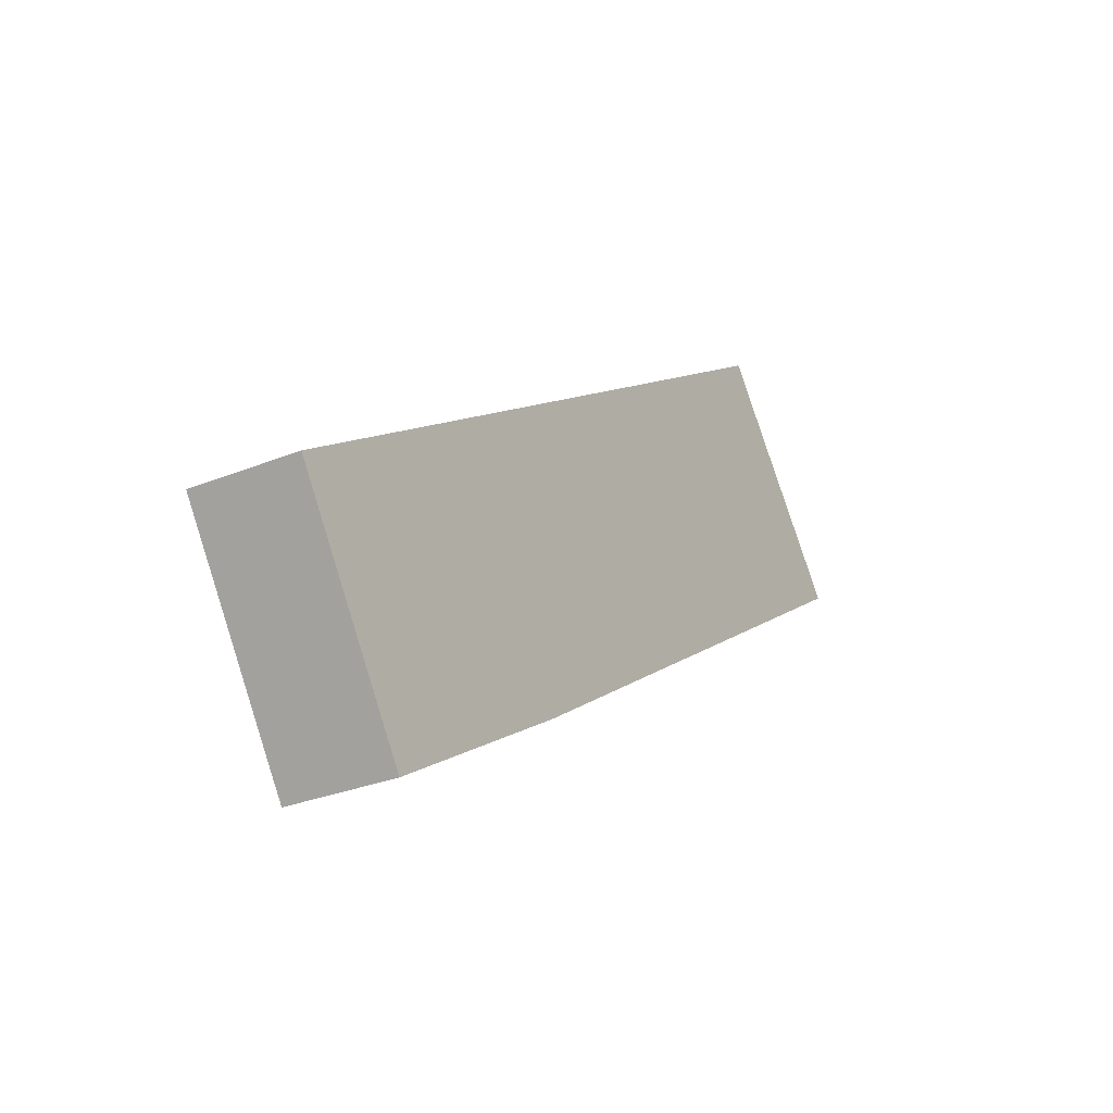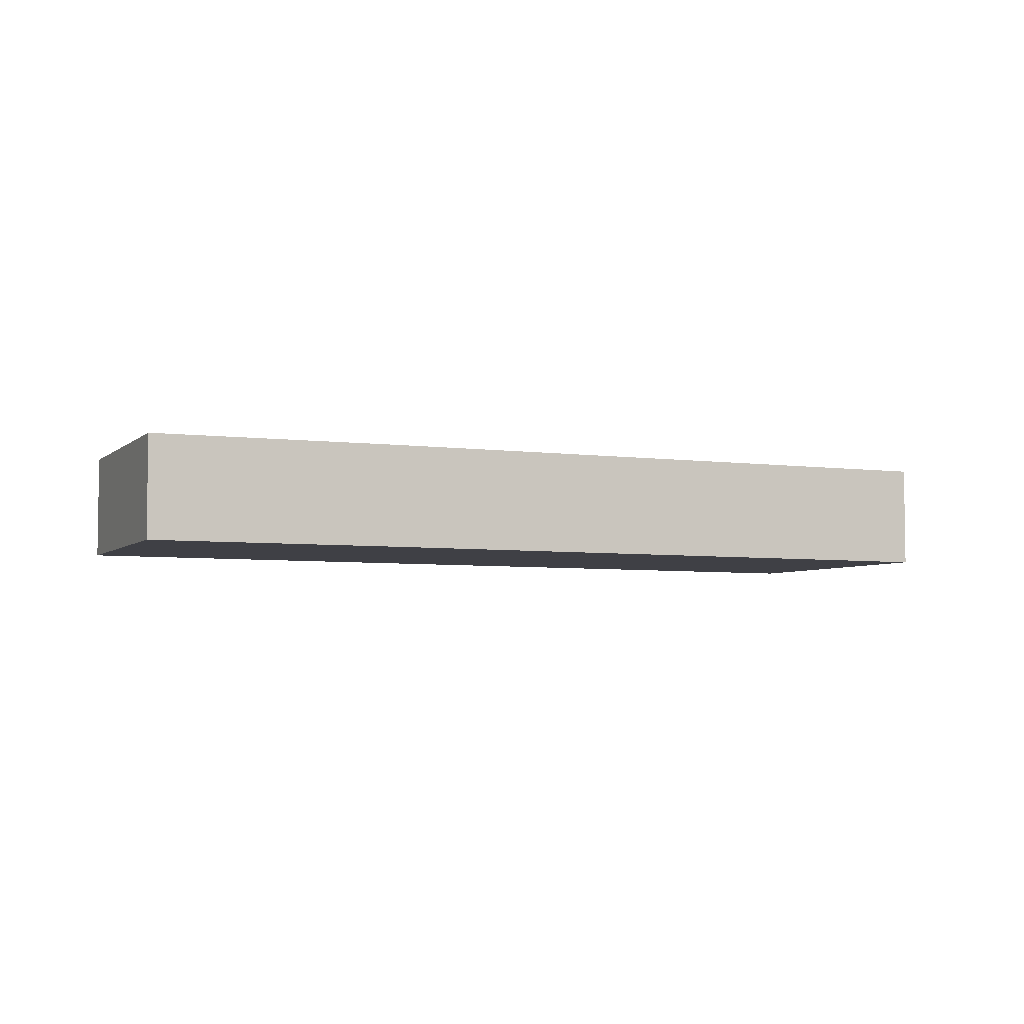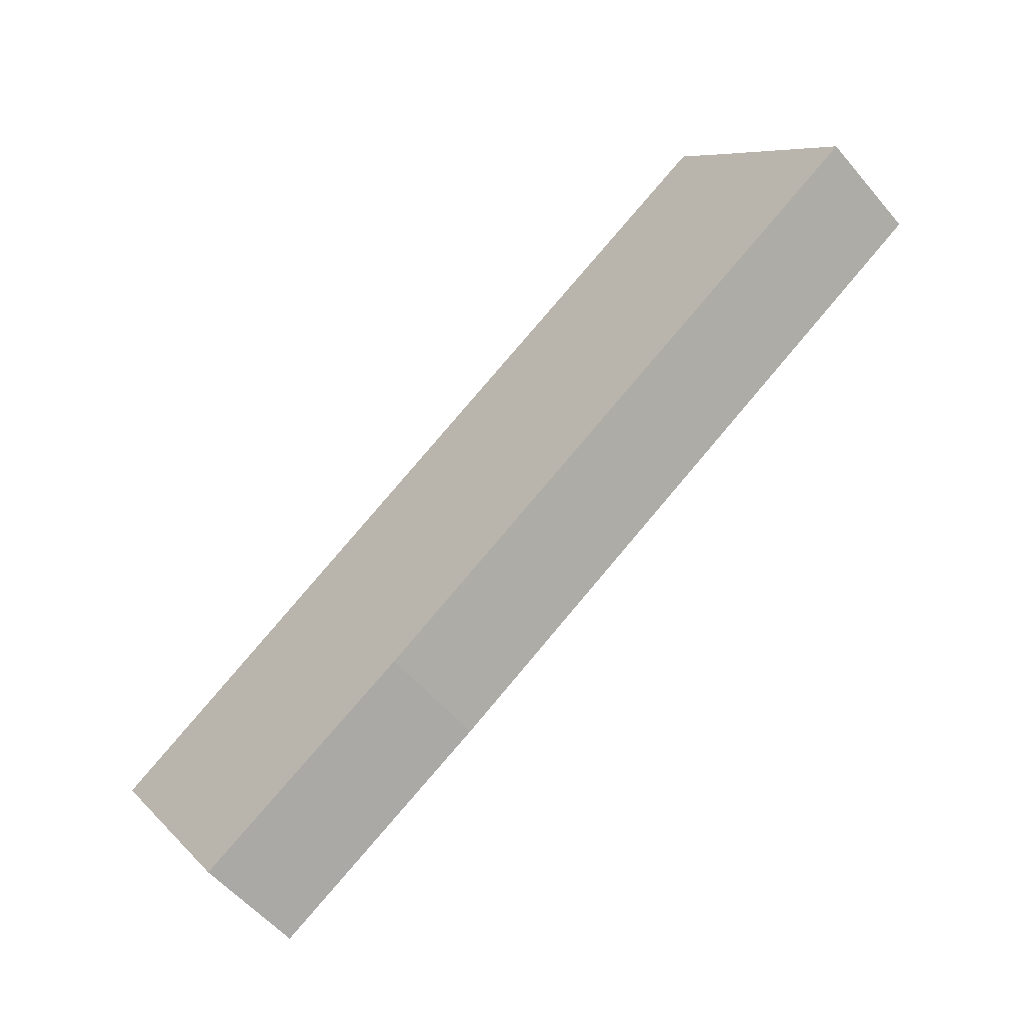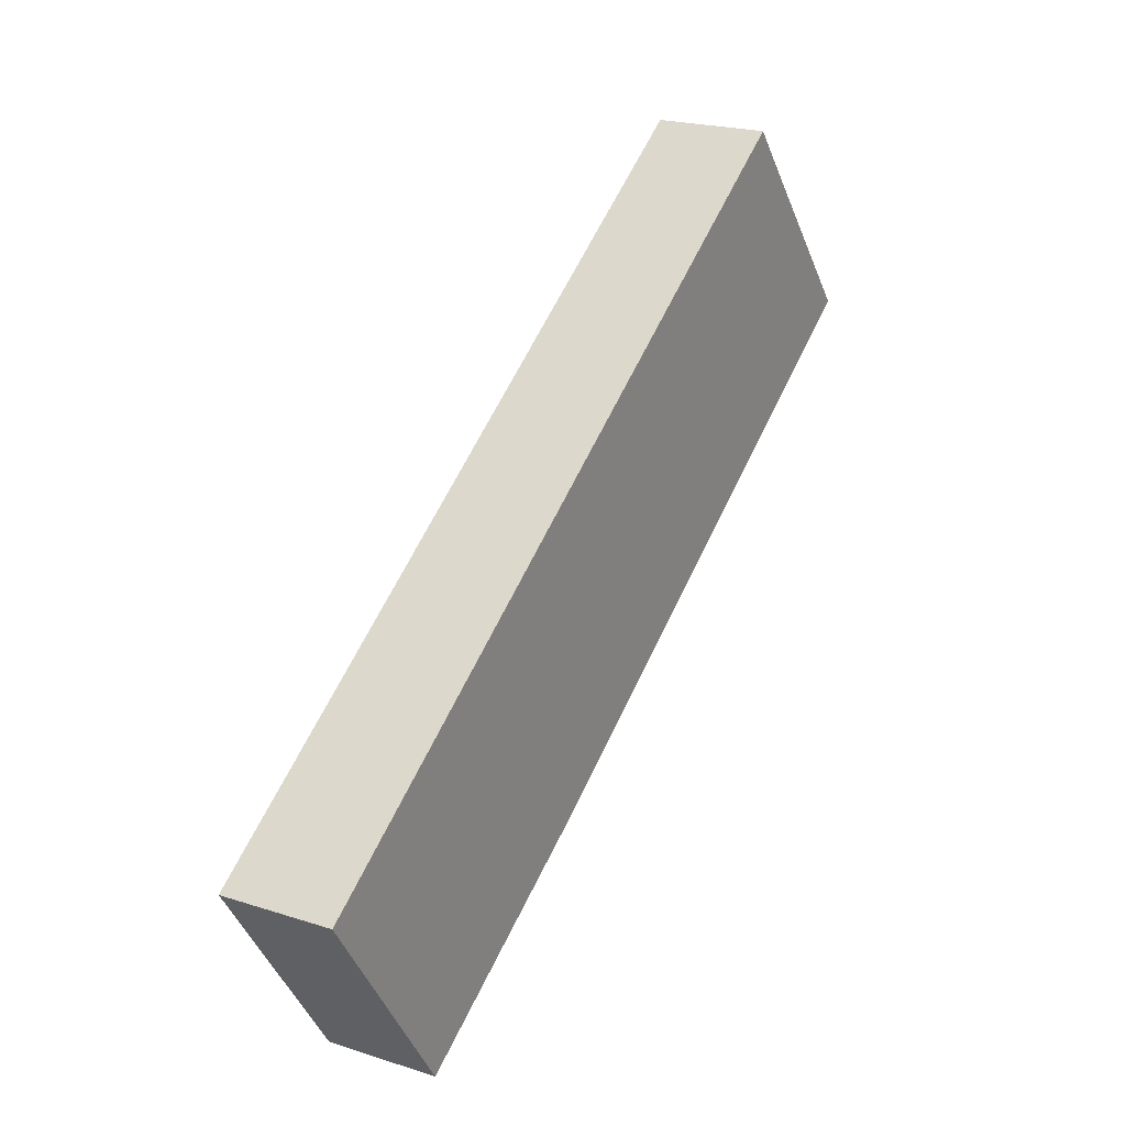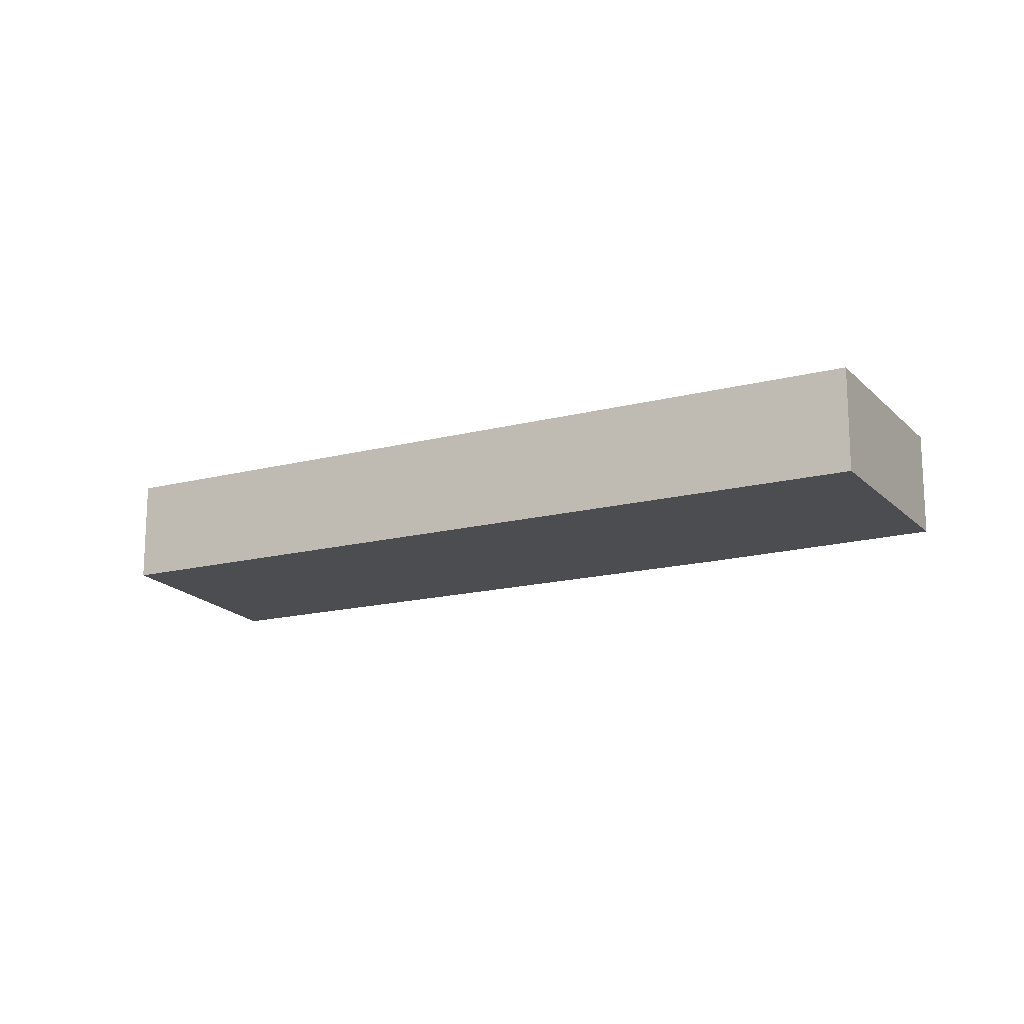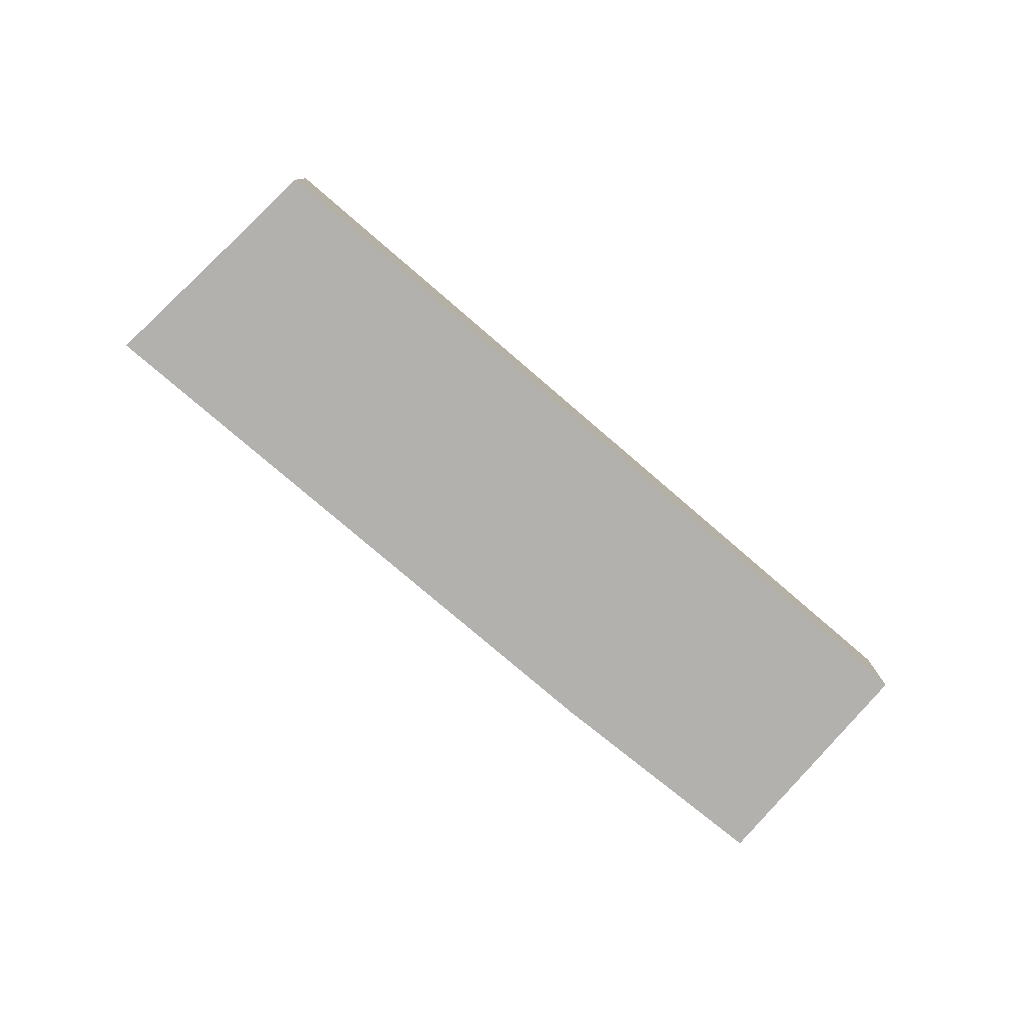
<metadata>
{"format":"obj","ext":"obj","renderer":"f3d","projection":"perspective","resolution":1024,"background":"white","views":[{"elev":-28.9,"azim":121.4,"up":"+Z"},{"elev":-5.2,"azim":-169.9,"up":"+Y"},{"elev":-55.6,"azim":-140.5,"up":"+Z"},{"elev":21.3,"azim":119.8,"up":"+Z"},{"elev":-16.2,"azim":61.9,"up":"+Y"},{"elev":-79.2,"azim":-7.0,"up":"+Y"}]}
</metadata>
<code>
v  3.409 3.032 4.106
v  15.25 3.032 -10.07
v  0 3.032 1.857e-16
v  20.89 3.032 -13.56
v  21.27 3.032 -13.8
v  23.54 3.032 -10.37
v  4.684 3.032 5.665
v  25.15 3.032 -7.921
v  4.701 3.032 5.686
v  6.627 3.032 4.405
v  4.701 -3.482e-16 5.686
v  6.627 -2.697e-16 4.405
v  25.15 4.85e-16 -7.921
v  23.54 6.347e-16 -10.37
v  21.27 8.449e-16 -13.8
v  15.25 6.165e-16 -10.07
v  20.89 8.304e-16 -13.56
v  0 0 0
v  3.409 -2.514e-16 4.106
v  4.684 -3.469e-16 5.665
g defaultobject
f 1 2 3
f 2 1 4
f 4 1 5
f 5 1 6
f 6 1 7
f 6 7 8
f 8 7 9
f 8 9 10
f 11 10 9
f 10 11 8
f 8 11 12
f 8 12 13
f 13 6 8
f 6 13 5
f 5 13 14
f 5 14 15
f 15 4 5
f 4 15 2
f 2 15 16
f 16 15 17
f 16 3 2
f 3 16 18
f 18 1 3
f 1 18 19
f 1 19 7
f 7 19 20
f 7 20 9
f 9 20 11
f 14 17 15
f 17 14 13
f 17 13 12
f 17 12 16
f 16 12 18
f 18 12 19
f 19 12 20
f 20 12 11

</code>
